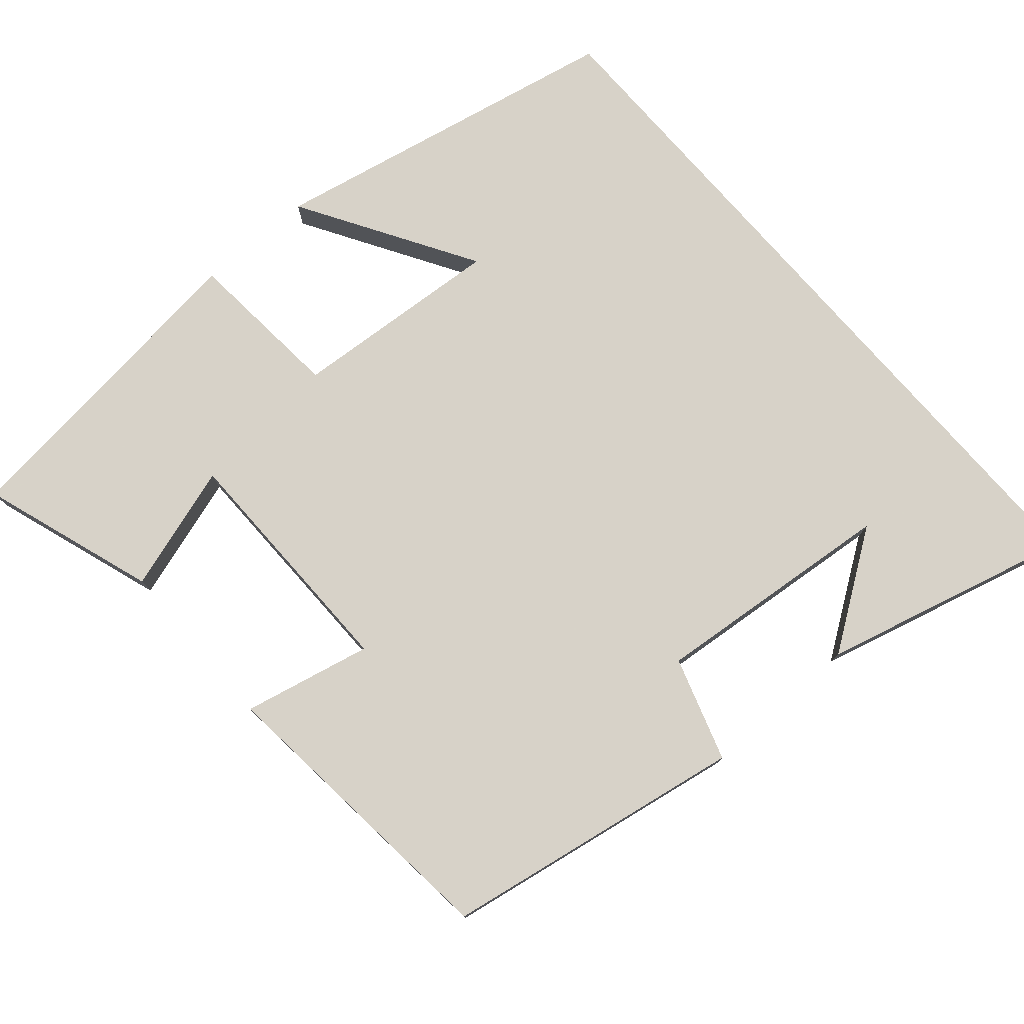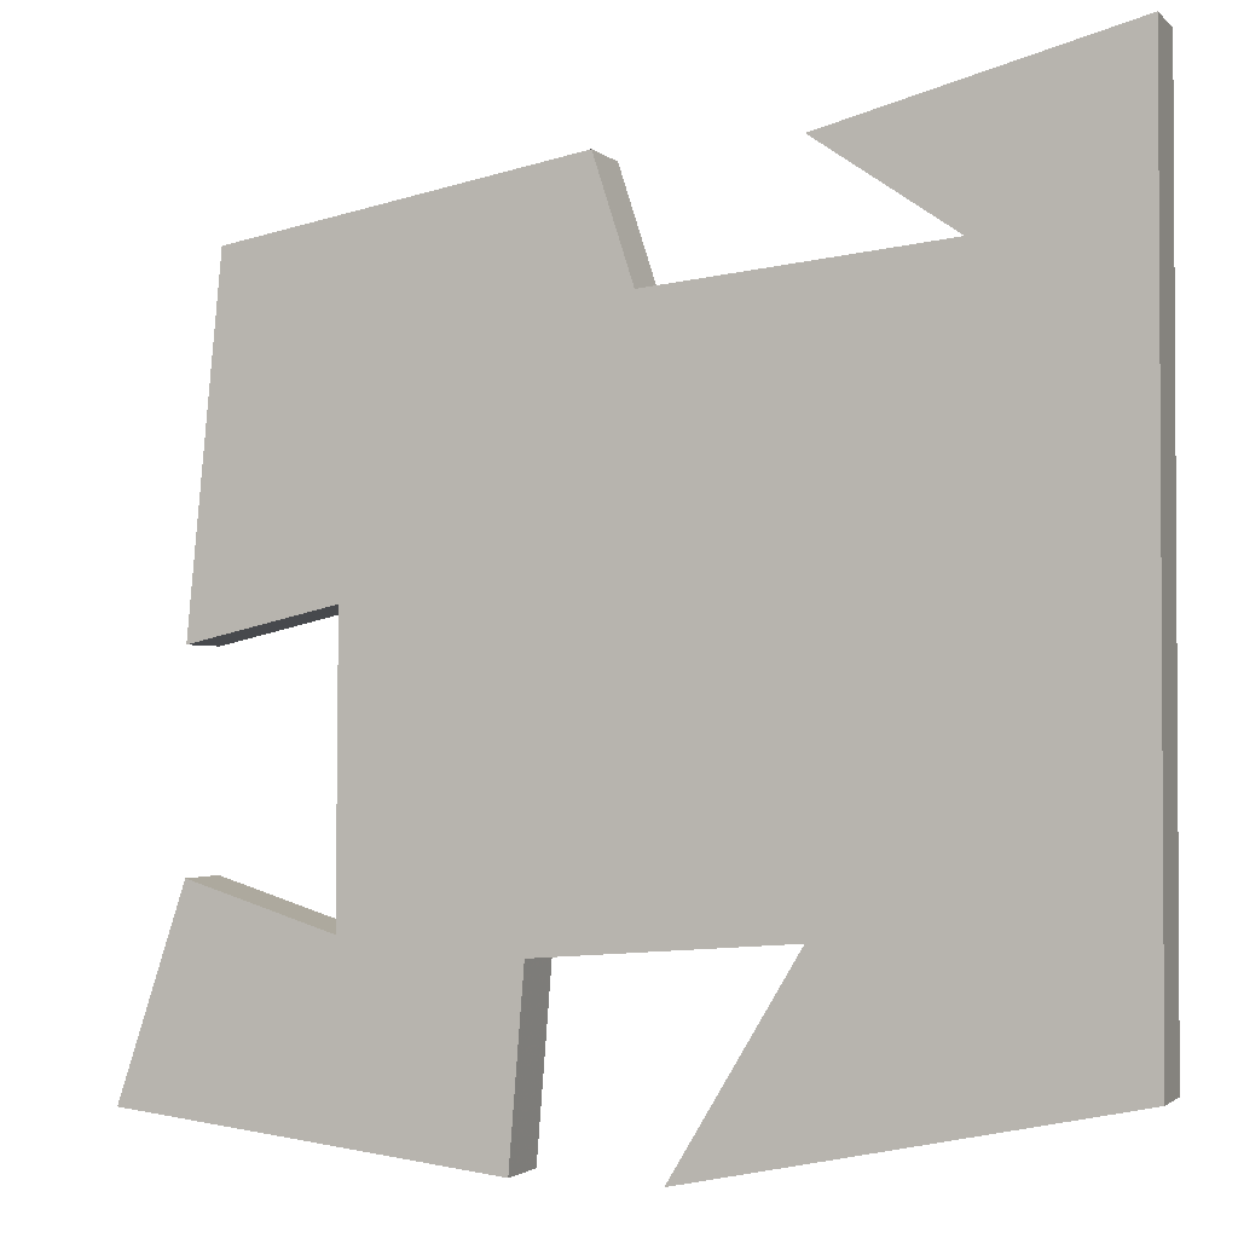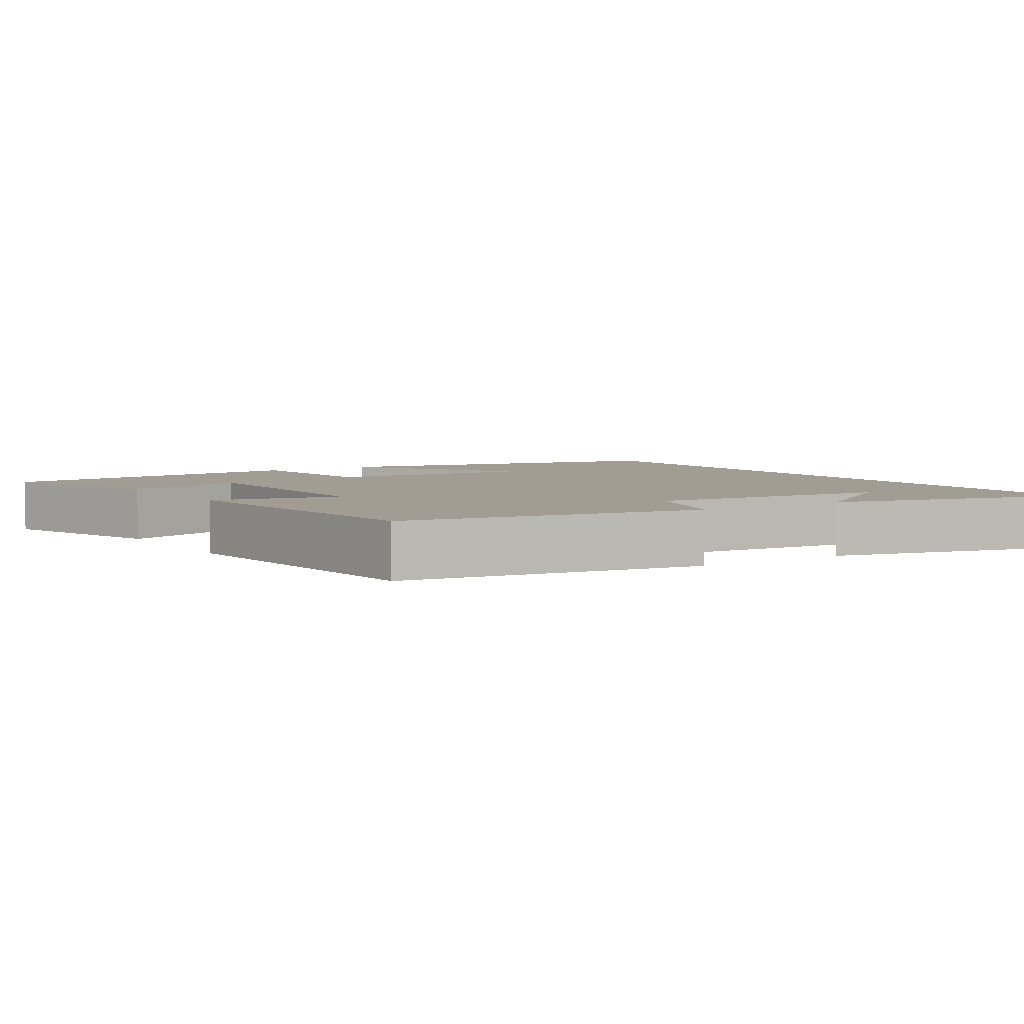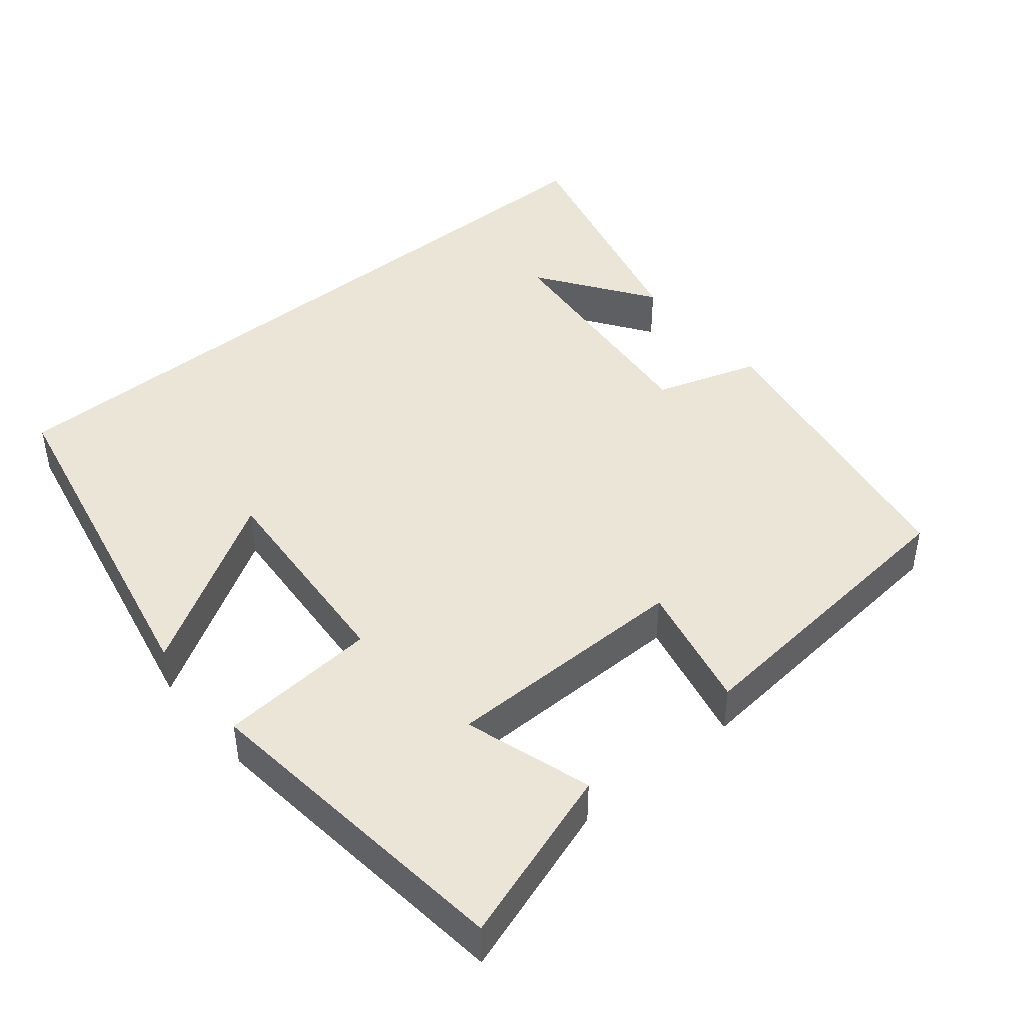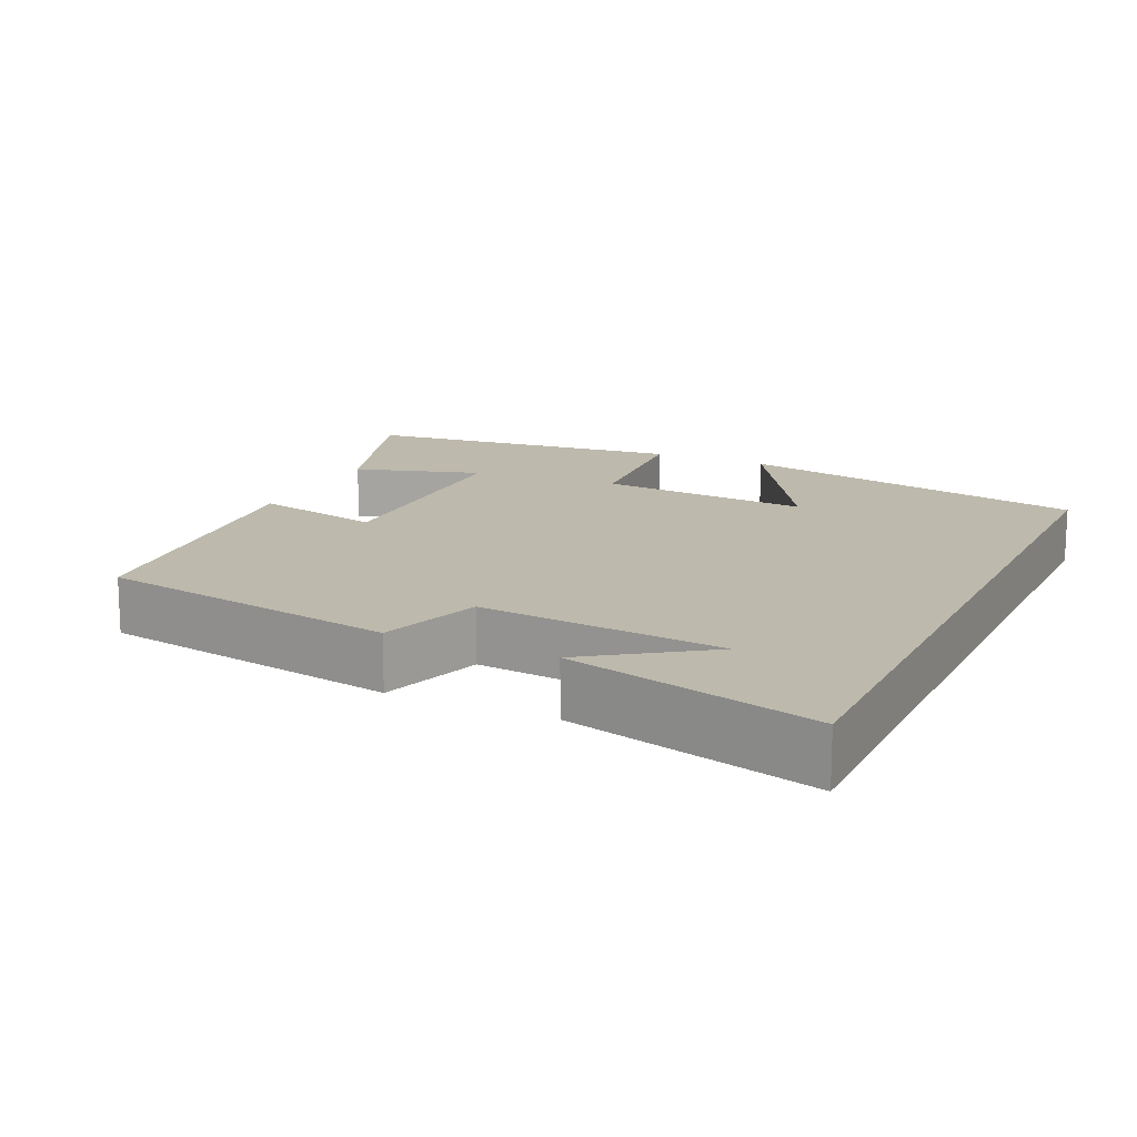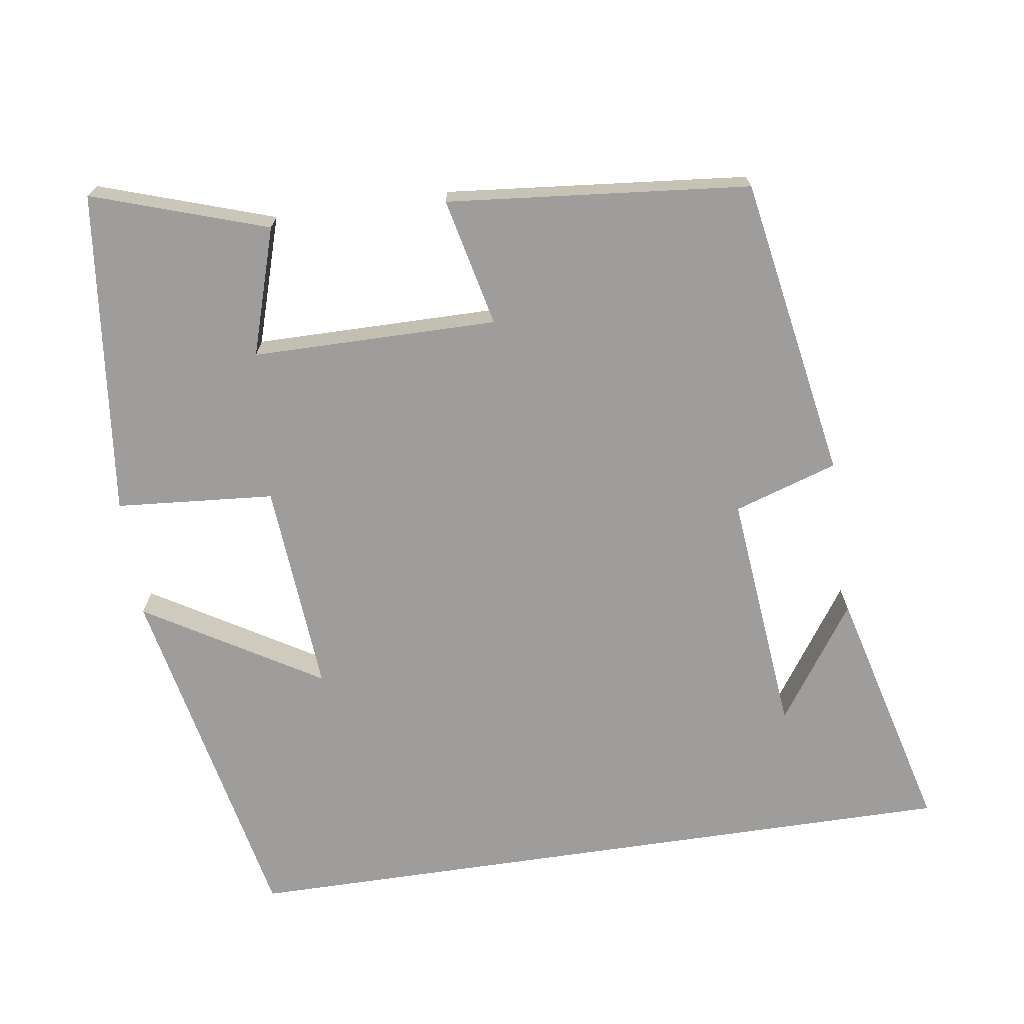
<metadata>
{"format":"obj","ext":"obj","renderer":"f3d","projection":"perspective","resolution":1024,"background":"white","views":[{"elev":77.3,"azim":-41.1,"up":"+Y"},{"elev":-2.0,"azim":21.5,"up":"+Z"},{"elev":4.7,"azim":-33.4,"up":"+Y"},{"elev":44.2,"azim":-129.7,"up":"+Y"},{"elev":15.0,"azim":25.0,"up":"+Y"},{"elev":-70.5,"azim":-81.6,"up":"+Y"}]}
</metadata>
<code>
v -0.578 0.07 -0.451
v -0.5 0.07 -0.216
v -0.329 0.07 -0.269
v -0.327 0.07 0.061
v -0.5 0.07 0.022
v -0.461 0.07 0.429
v -0.054 0.07 0.5
v -0.009 0.07 0.361
v 0.319 0.07 0.393
v 0.164 0.07 0.5
v 0.5 0.07 0.587
v 0.5 0.07 -0.401
v 0.021 0.07 -0.5
v 0.162 0.07 -0.265
v -0.124 0.07 -0.287
v -0.141 0.07 -0.5
v -0.578 0 -0.451
v -0.5 0 -0.216
v -0.329 0 -0.269
v -0.327 0 0.061
v -0.5 0 0.022
v -0.461 0 0.429
v -0.054 0 0.5
v -0.009 0 0.361
v 0.319 0 0.393
v 0.164 0 0.5
v 0.5 0 0.587
v 0.5 0 -0.401
v 0.021 0 -0.5
v 0.162 0 -0.265
v -0.124 0 -0.287
v -0.141 0 -0.5
f 15 16 1
f 12 13 14
f 11 12 14
f 11 14 15
f 9 10 11
f 9 11 15
f 8 9 15
f 4 5 6 7
f 3 4 7 8
f 1 2 3
f 15 1 3
f 3 8 15
f 17 32 31
f 30 29 28
f 30 28 27
f 31 30 27
f 27 26 25
f 31 27 25
f 31 25 24
f 23 22 21 20
f 24 23 20 19
f 19 18 17
f 19 17 31
f 31 24 19
f 1 17 18 2
f 2 18 19 3
f 3 19 20 4
f 4 20 21 5
f 5 21 22 6
f 6 22 23 7
f 7 23 24 8
f 8 24 25 9
f 9 25 26 10
f 10 26 27 11
f 11 27 28 12
f 12 28 29 13
f 13 29 30 14
f 14 30 31 15
f 15 31 32 16
f 16 32 17 1

</code>
